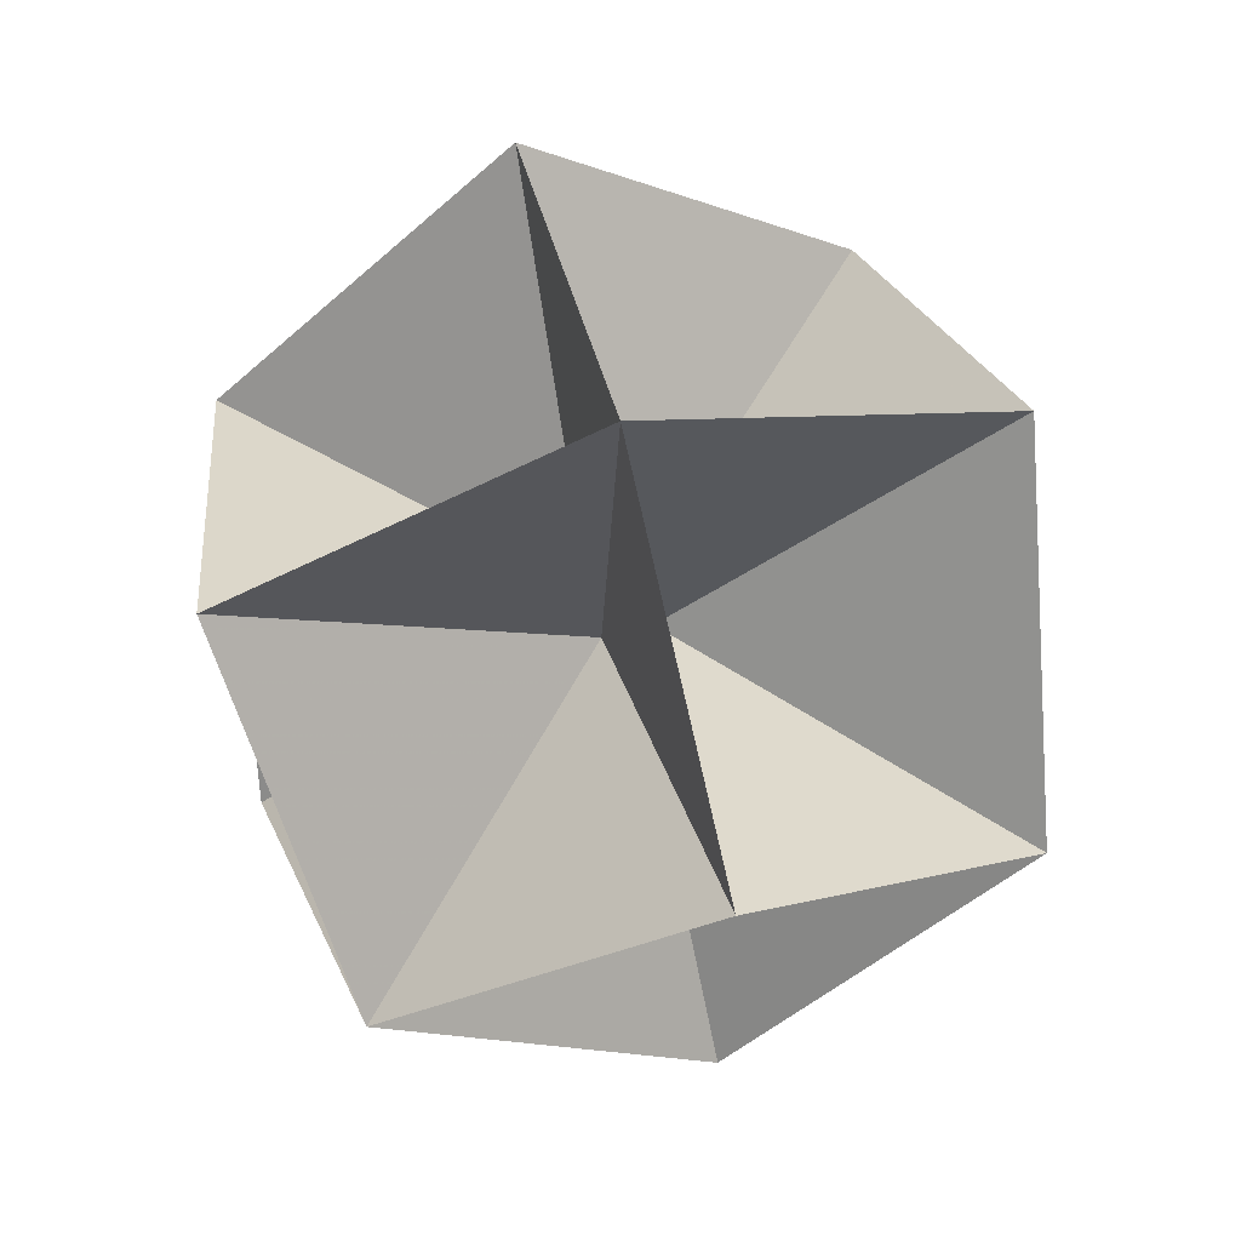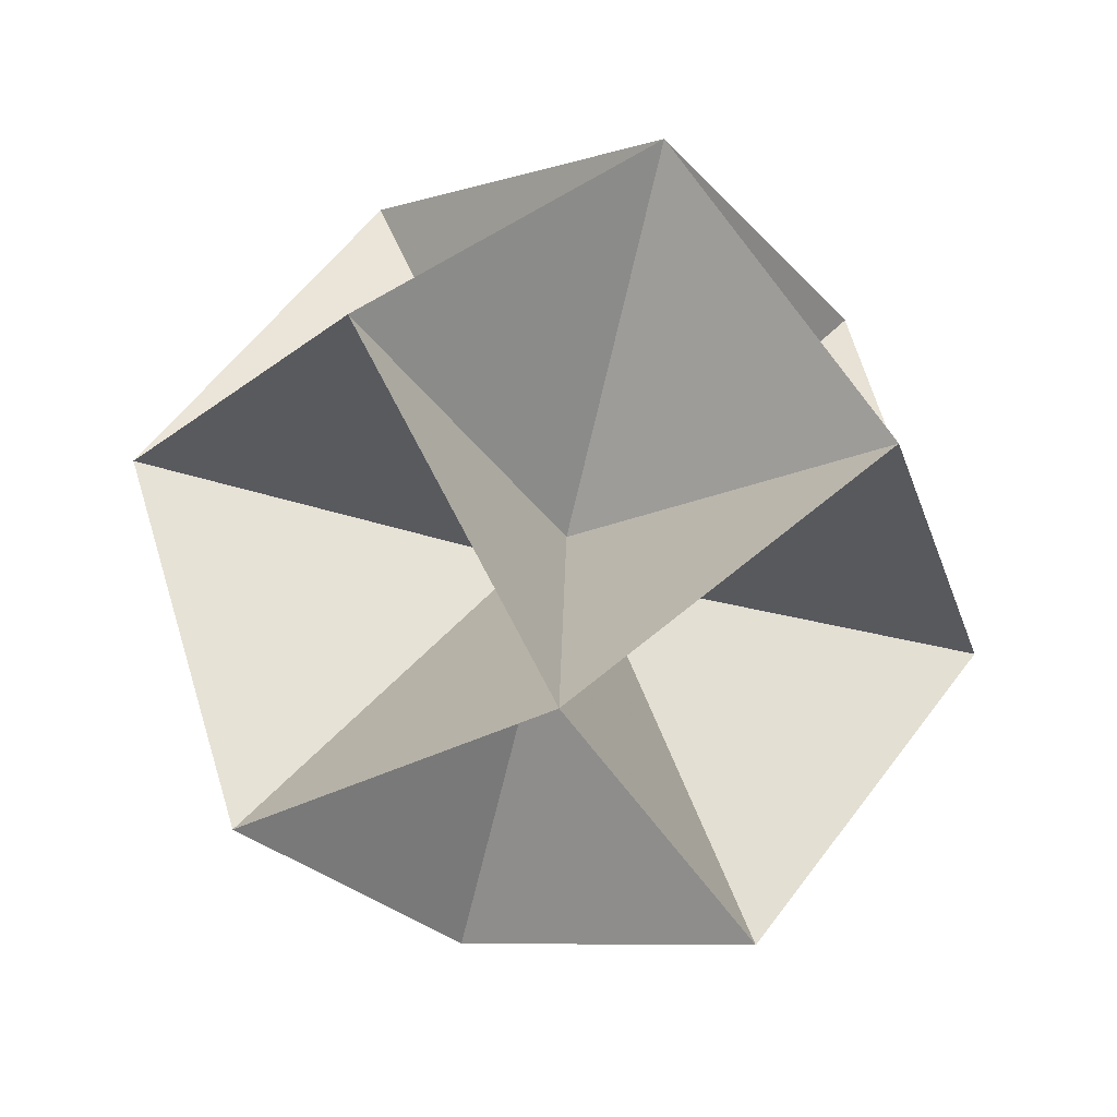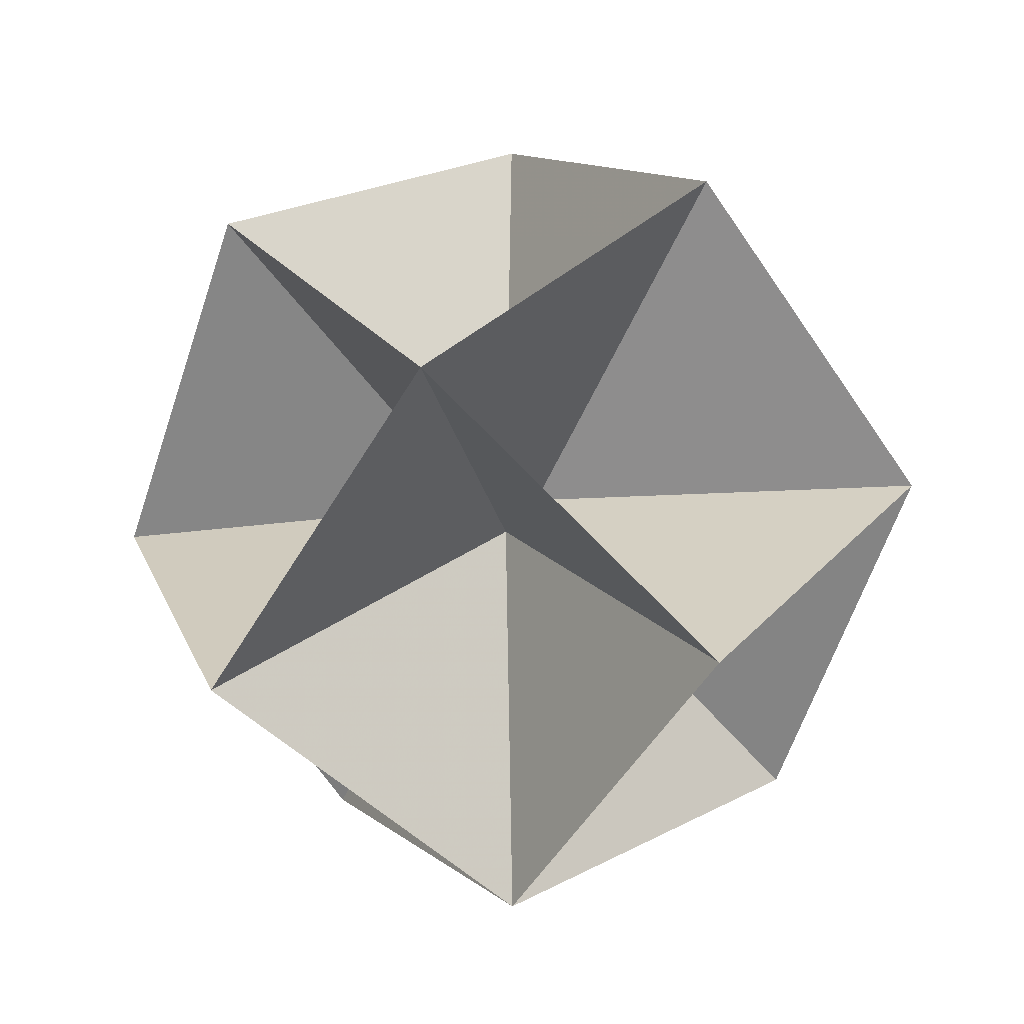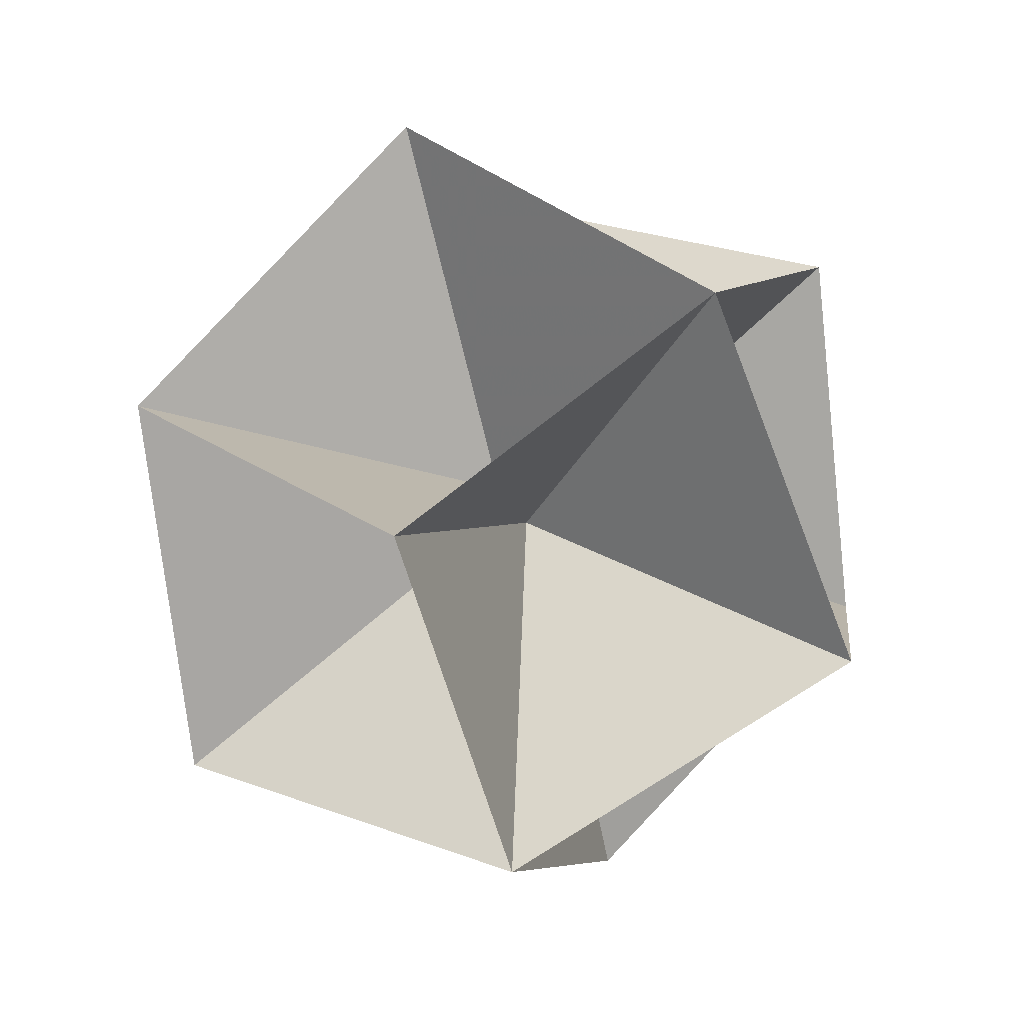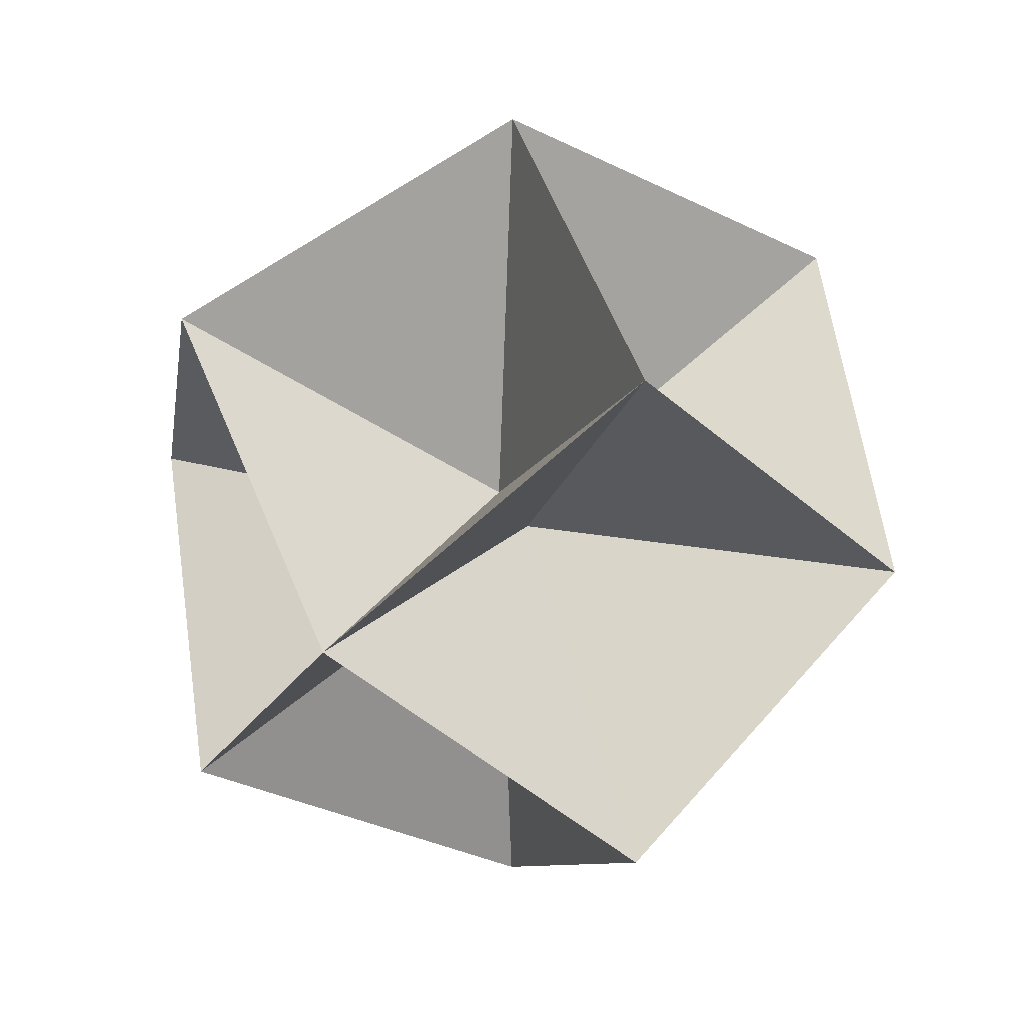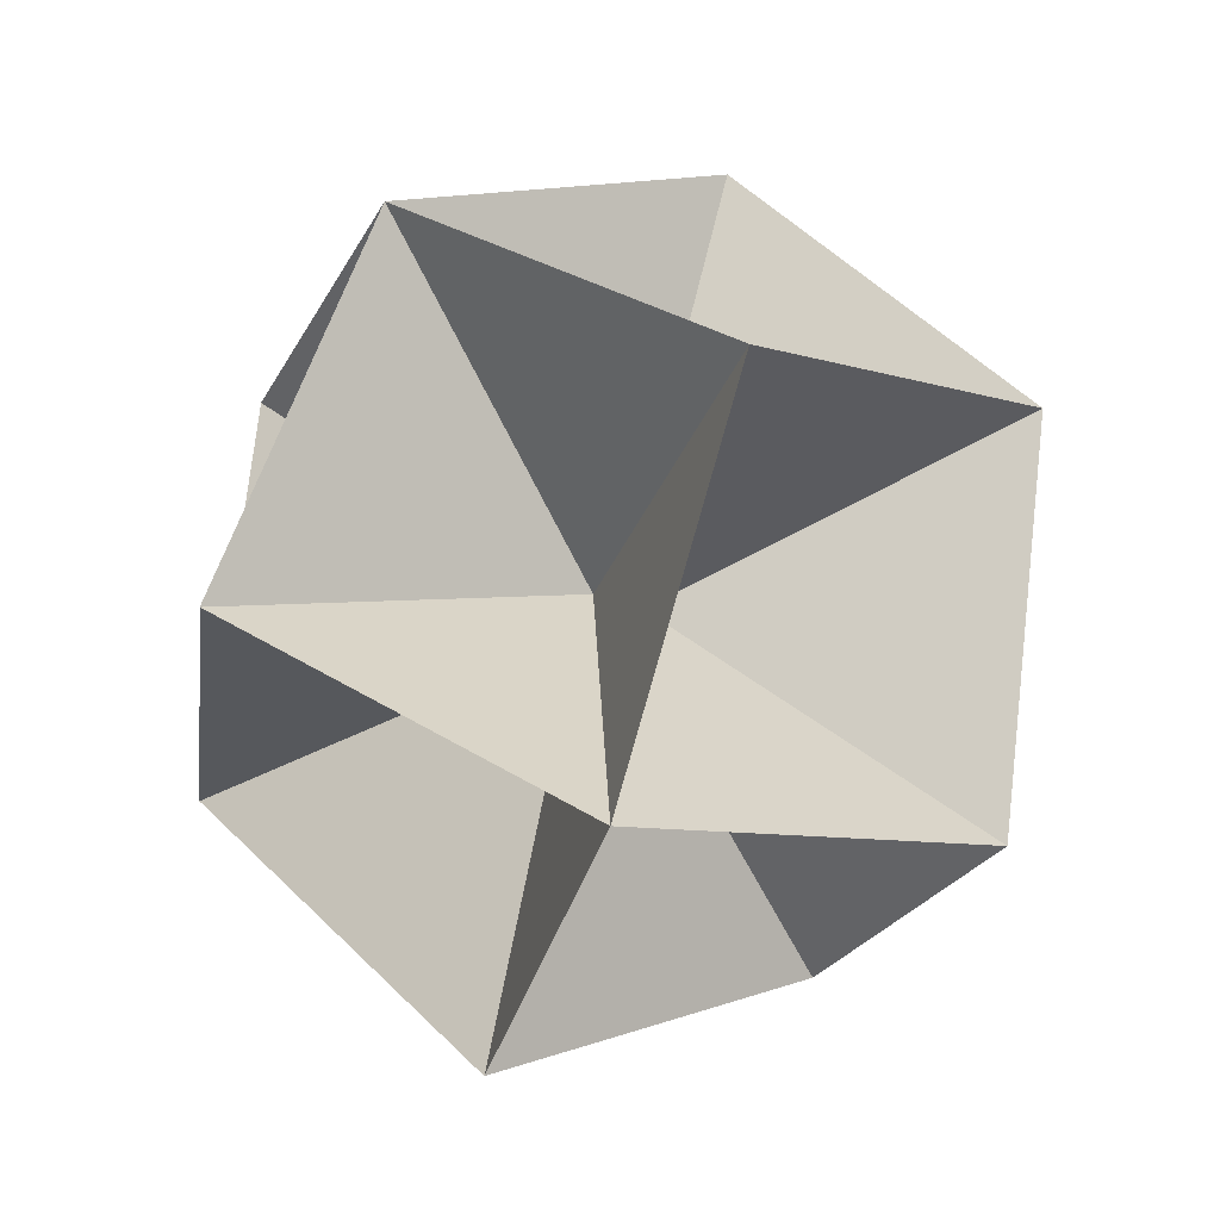
<metadata>
{"format":"obj","ext":"obj","renderer":"f3d","projection":"perspective","resolution":1024,"background":"white","views":[{"elev":69.0,"azim":30.3,"up":"+Z"},{"elev":-72.7,"azim":76.5,"up":"+Y"},{"elev":-18.7,"azim":101.5,"up":"+Y"},{"elev":-33.5,"azim":152.9,"up":"+Y"},{"elev":19.9,"azim":-65.4,"up":"+Z"},{"elev":-66.8,"azim":26.9,"up":"+Y"}]}
</metadata>
<code>
v -0.6327 0.6324 -0.6309
v -0.6319 0.631 0.6331
v -0.6321 -0.6316 -0.6323
v 0.6321 0.6316 0.6323
v 0.6319 -0.631 -0.6331
v -0.6313 -0.633 0.6317
v 0.6327 -0.6324 0.6309
v -0.000473 1.08 0.001174
v -0.000703 0.001174 -1.08
v -1.08 -0.000474 0.000702
v 0.000703 -0.001174 1.08
v 1.08 0.000474 -0.000702
v 0.000473 -1.08 -0.001174
v -9.1e-05 0.08412 -0.08393
v -0.08406 0.08399 0.000146
v 1.8e-05 0.08393 0.08412
v 0.08399 0.08406 3.7e-05
v 0.08397 0.000128 -0.08408
v -1.8e-05 -0.08393 -0.08412
v -0.08408 5.4e-05 -0.08397
v -0.08399 -0.08406 -3.7e-05
v -0.08397 -0.000128 0.08408
v 0.08408 -5.4e-05 0.08397
v 0.08406 -0.08399 -0.000146
v 9.1e-05 -0.08412 0.08393
v 0.6313 0.633 -0.6317
f 1 14 8
f 8 14 26
f 26 14 9
f 9 14 1
f 2 15 8
f 8 15 1
f 1 15 10
f 10 15 2
f 4 16 8
f 8 16 2
f 2 16 11
f 11 16 4
f 26 17 8
f 8 17 4
f 4 17 12
f 12 17 26
f 26 18 12
f 12 18 5
f 5 18 9
f 9 18 26
f 5 19 13
f 13 19 3
f 3 19 9
f 9 19 5
f 3 20 10
f 10 20 1
f 1 20 9
f 9 20 3
f 6 21 10
f 10 21 3
f 3 21 13
f 13 21 6
f 6 22 11
f 11 22 2
f 2 22 10
f 10 22 6
f 4 23 11
f 11 23 7
f 7 23 12
f 12 23 4
f 5 24 12
f 12 24 7
f 7 24 13
f 13 24 5
f 6 25 13
f 13 25 7
f 7 25 11
f 11 25 6
f 1 8 14
f 8 26 14
f 26 9 14
f 9 1 14
f 2 8 15
f 8 1 15
f 1 10 15
f 10 2 15
f 4 8 16
f 8 2 16
f 2 11 16
f 11 4 16
f 26 8 17
f 8 4 17
f 4 12 17
f 12 26 17
f 26 12 18
f 12 5 18
f 5 9 18
f 9 26 18
f 5 13 19
f 13 3 19
f 3 9 19
f 9 5 19
f 3 10 20
f 10 1 20
f 1 9 20
f 9 3 20
f 6 10 21
f 10 3 21
f 3 13 21
f 13 6 21
f 6 11 22
f 11 2 22
f 2 10 22
f 10 6 22
f 4 11 23
f 11 7 23
f 7 12 23
f 12 4 23
f 5 12 24
f 12 7 24
f 7 13 24
f 13 5 24
f 6 13 25
f 13 7 25
f 7 11 25
f 11 6 25

</code>
